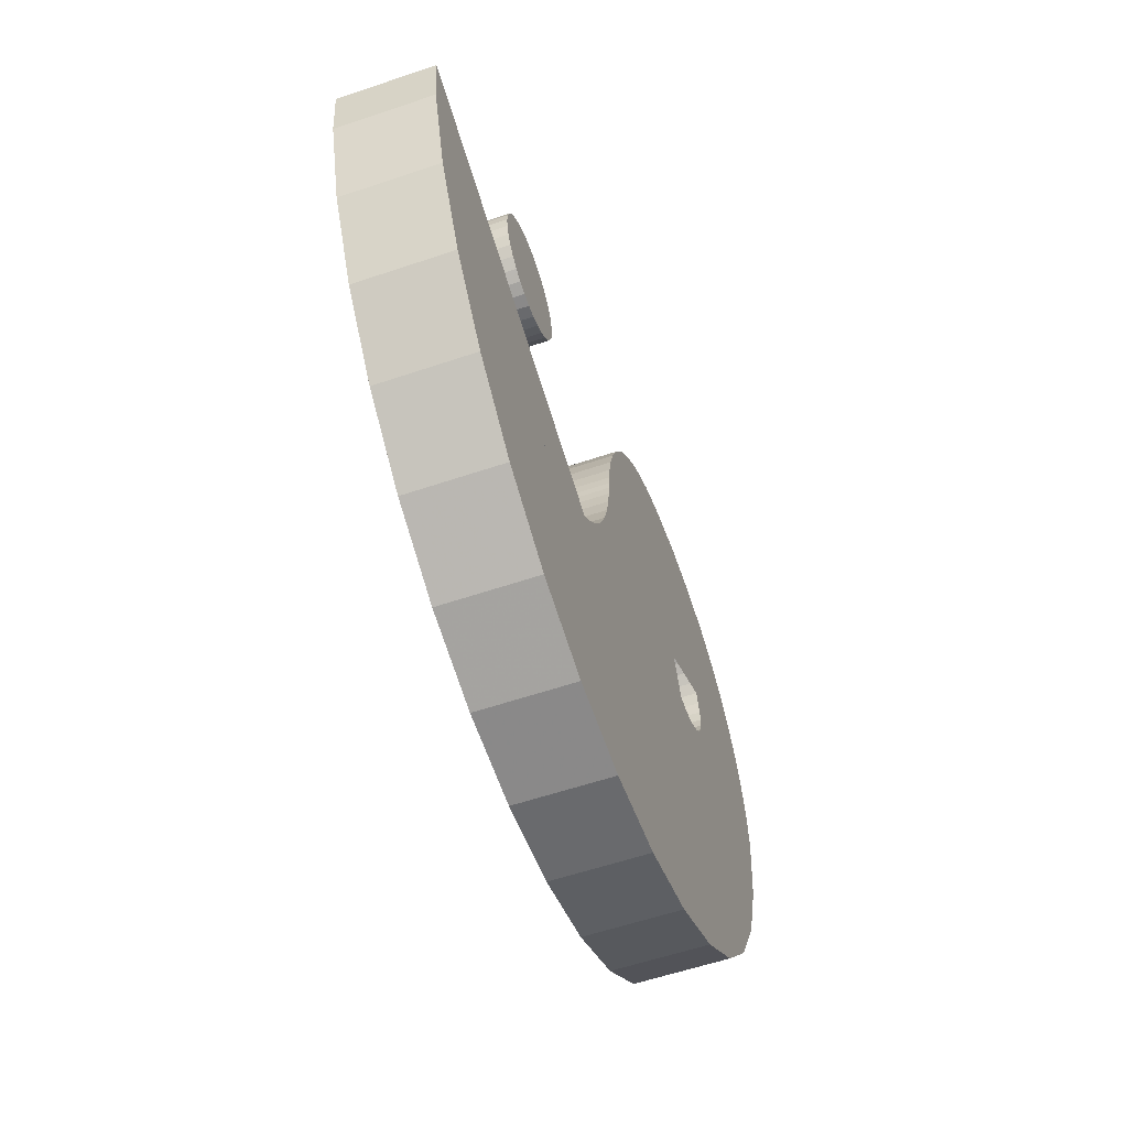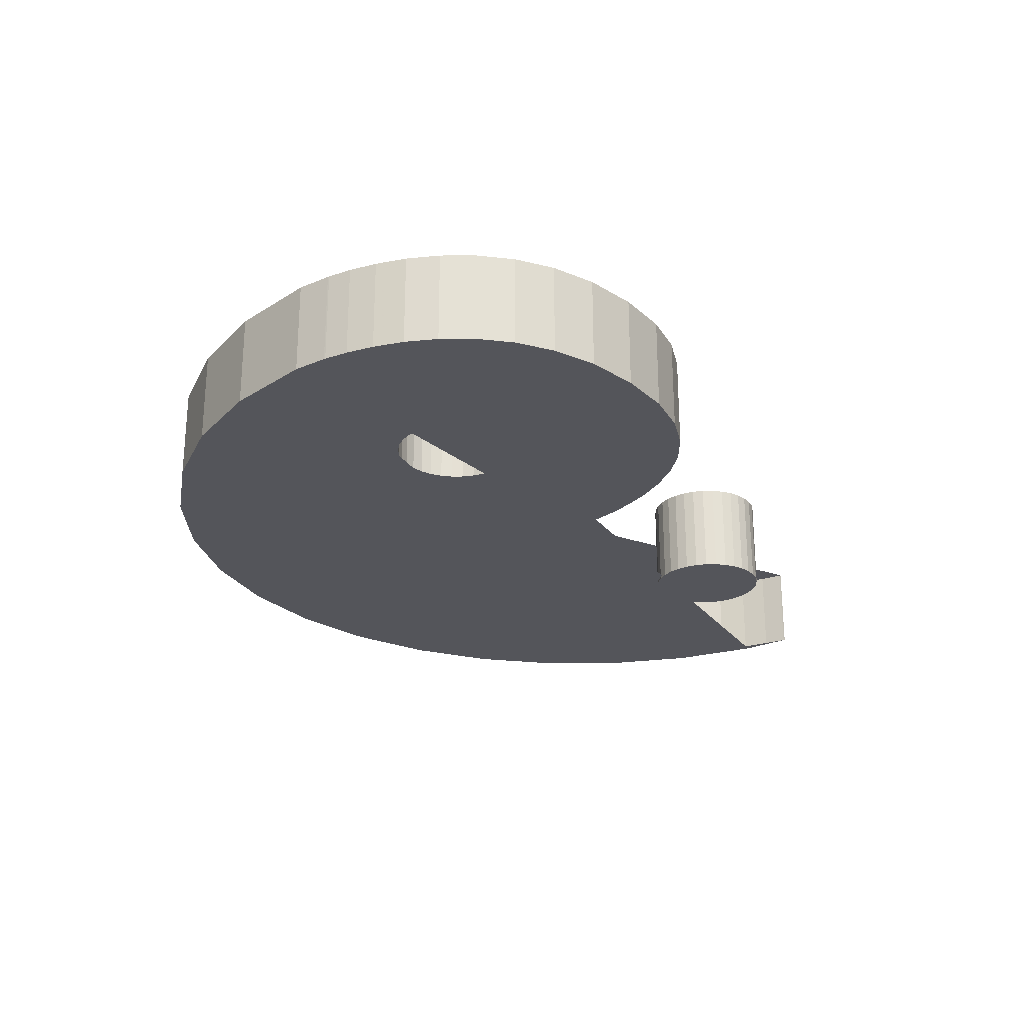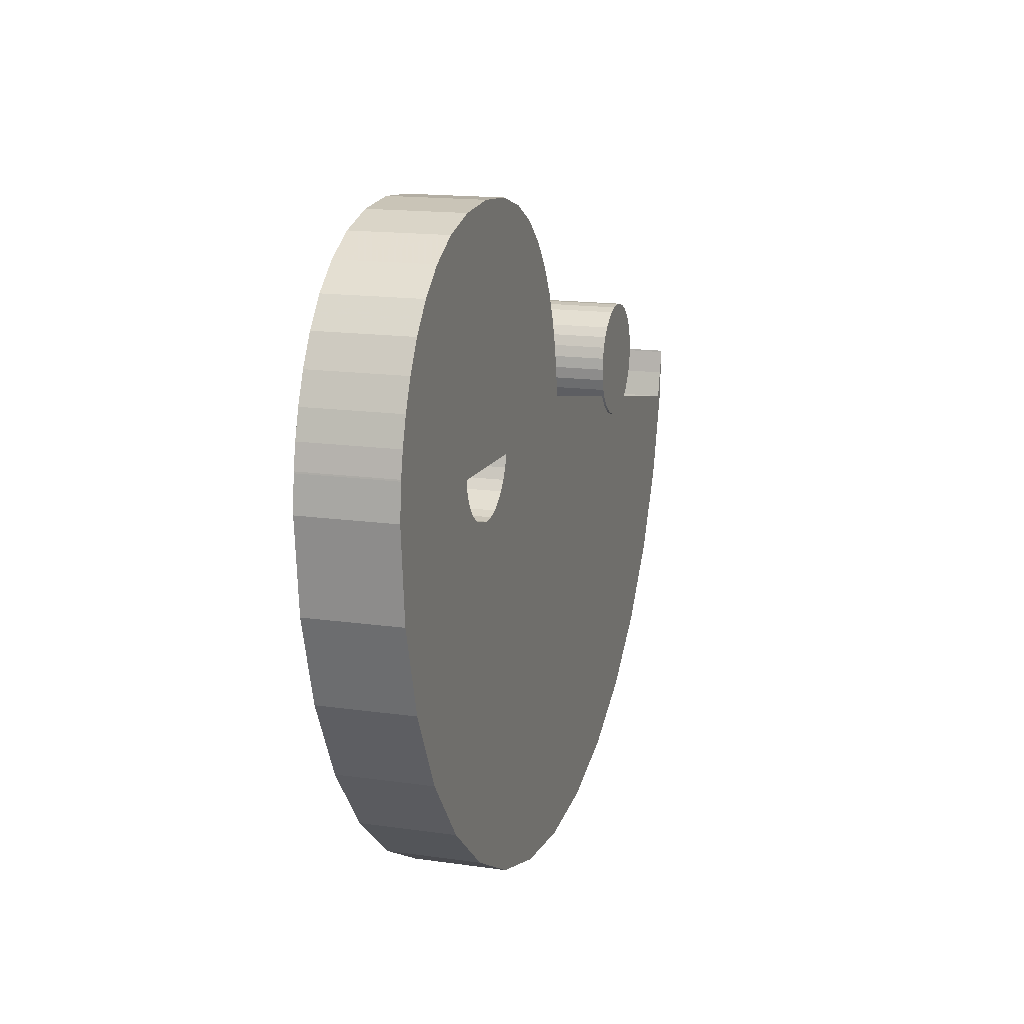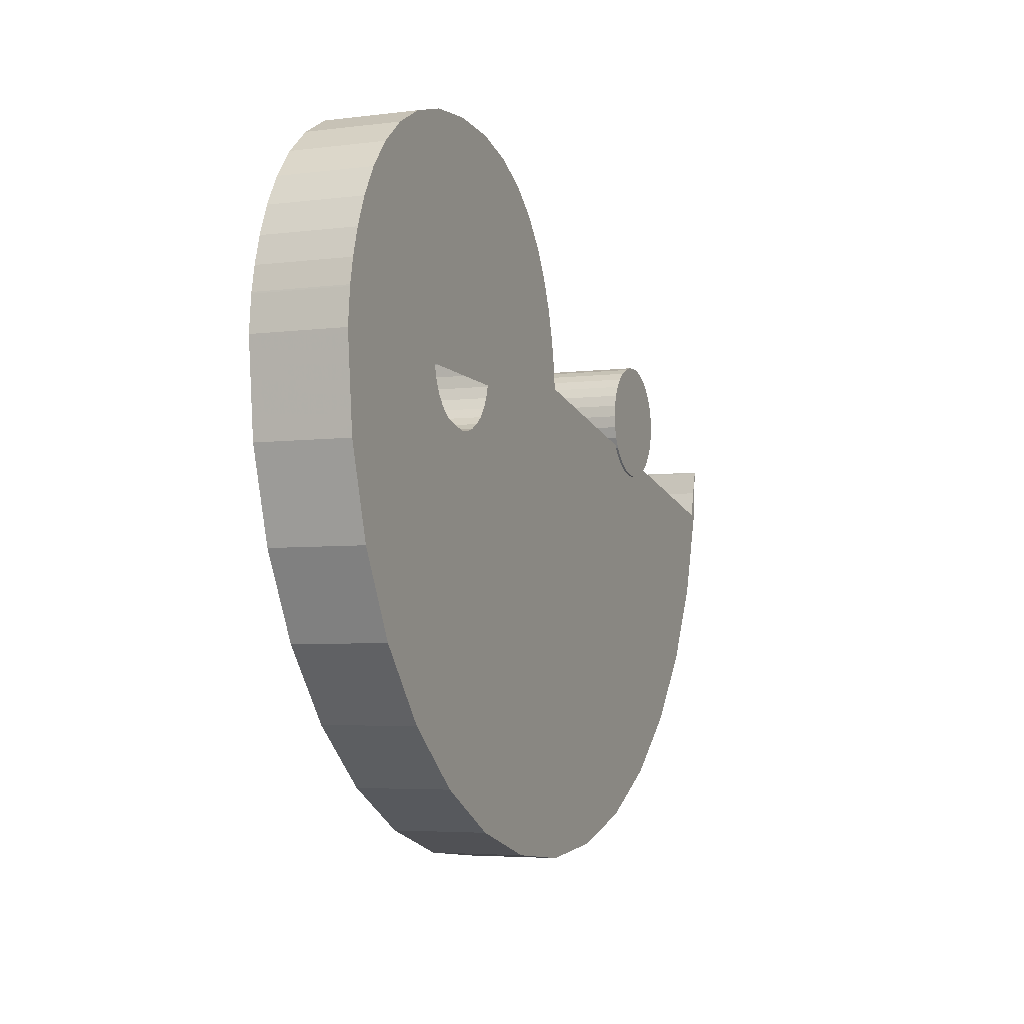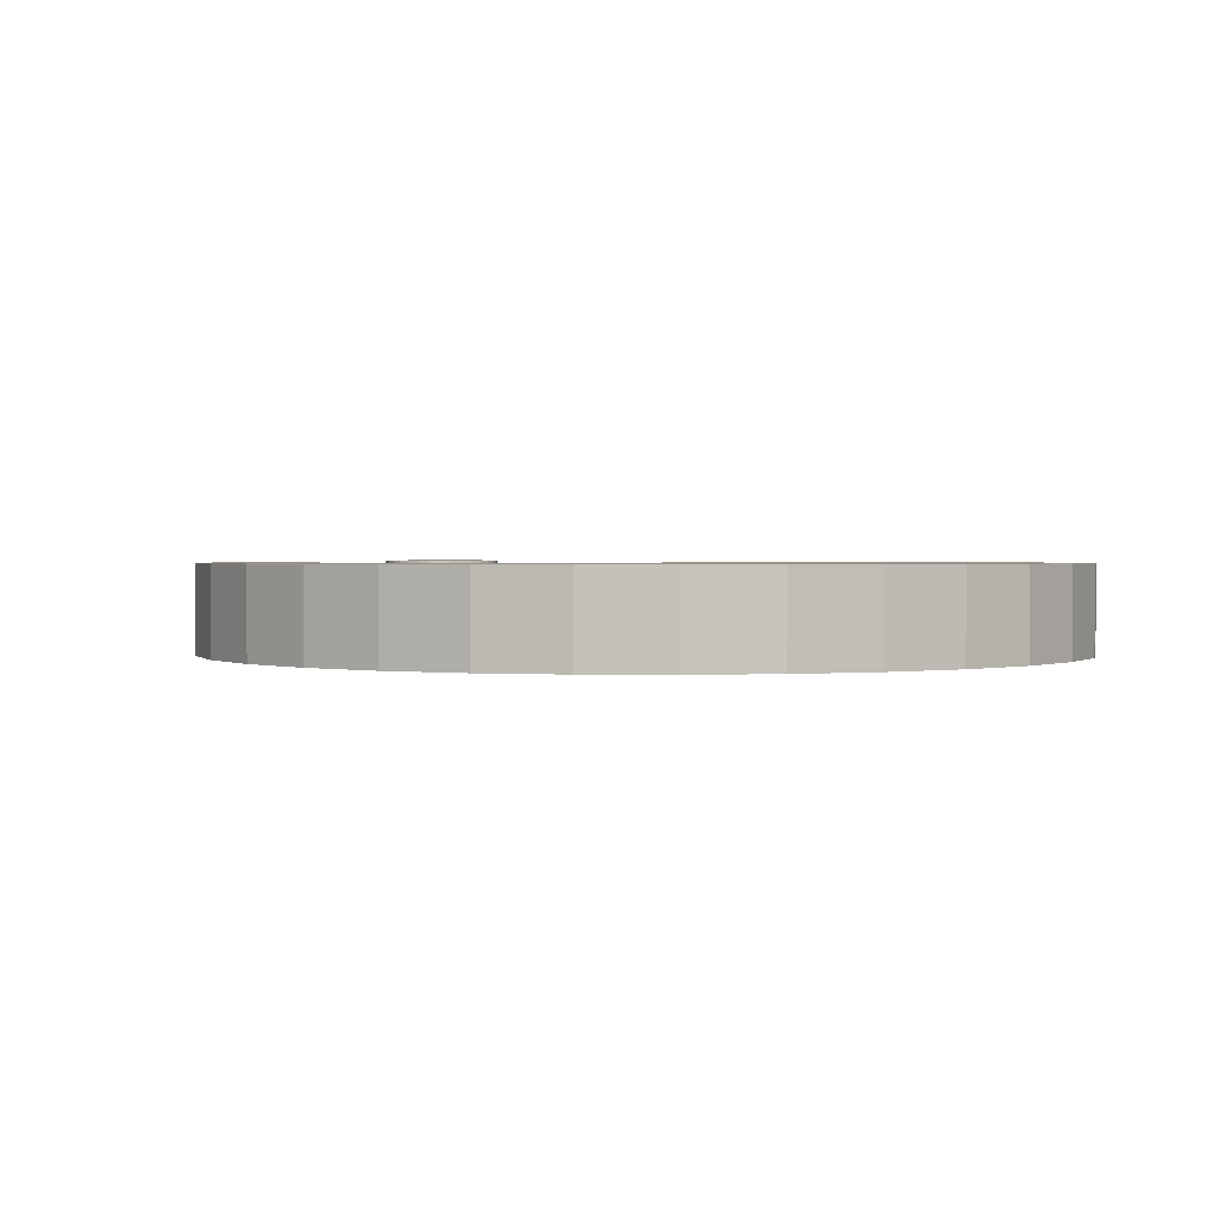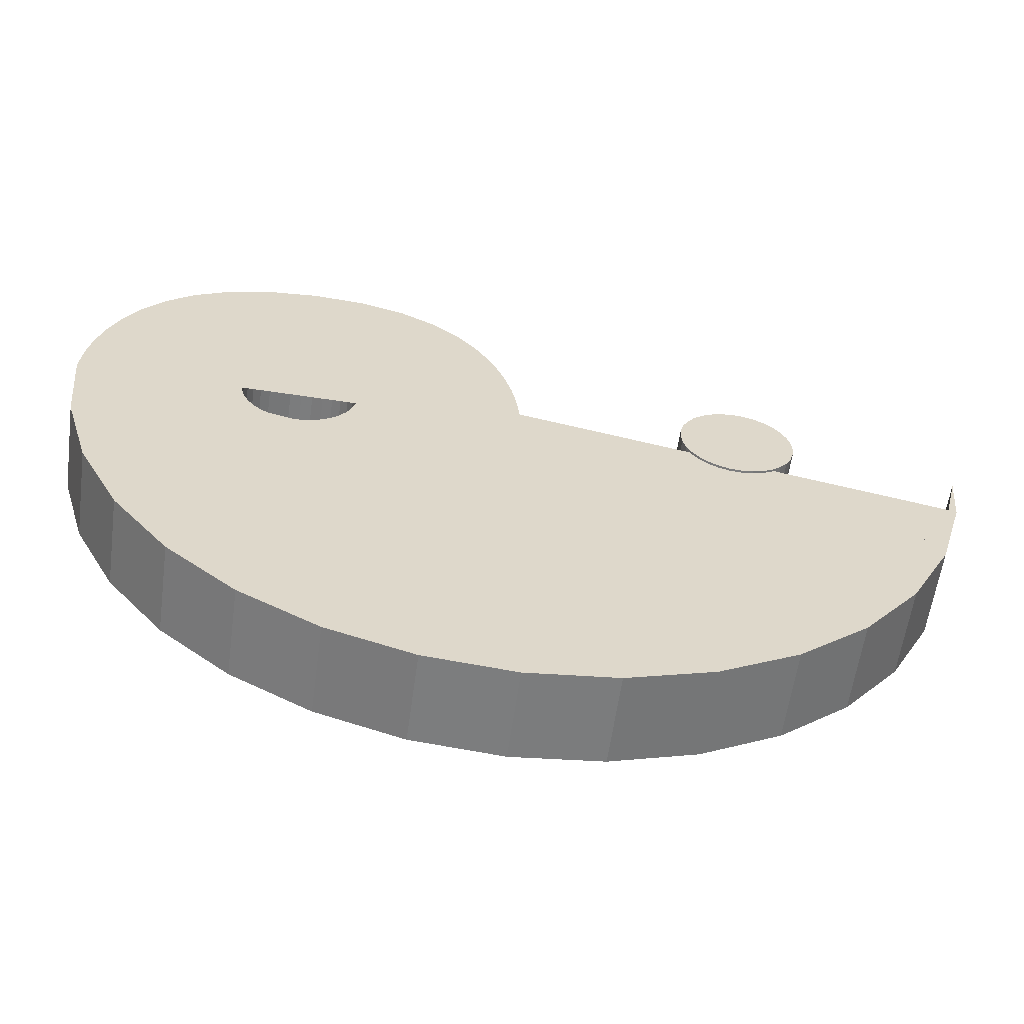
<metadata>
{"format":"obj","ext":"obj","renderer":"f3d","projection":"perspective","resolution":1024,"background":"white","views":[{"elev":-58.2,"azim":109.3,"up":"+Z"},{"elev":-25.0,"azim":-49.8,"up":"+Y"},{"elev":15.5,"azim":-73.1,"up":"+Z"},{"elev":-4.7,"azim":-67.4,"up":"+Z"},{"elev":1.4,"azim":-160.4,"up":"+Y"},{"elev":-59.0,"azim":-7.8,"up":"+Z"}]}
</metadata>
<code>
o redthing_Cylinder.002
v 1 0.21 0.2603
v 1 -0.21 0.2603
v 1.051 -0.21 0.2553
v 1.051 0.21 0.2553
v 1.1 -0.21 0.2405
v 1.1 0.21 0.2405
v 1.145 -0.21 0.2165
v 1.145 0.21 0.2165
v 1.184 -0.21 0.1841
v 1.184 0.21 0.1841
v 1.216 -0.21 0.1446
v 1.216 0.21 0.1446
v 1.241 -0.21 0.09963
v 1.241 0.21 0.09963
v 1.255 -0.21 0.05079
v 1.255 0.21 0.05079
v 1.26 -0.21 -2e-06
v 1.26 0.21 -2e-06
v 1.255 -0.21 -0.05079
v 1.255 0.21 -0.05079
v 1.241 -0.21 -0.09963
v 1.241 0.21 -0.09963
v 1.216 -0.21 -0.1446
v 1.216 0.21 -0.1446
v 1.184 -0.21 -0.1841
v 1.184 0.21 -0.1841
v 1.145 -0.21 -0.2165
v 1.145 0.21 -0.2165
v 1.1 -0.21 -0.2405
v 1.1 0.21 -0.2405
v 1.051 -0.21 -0.2553
v 1.051 0.21 -0.2553
v 1 -0.21 -0.2603
v 1 0.21 -0.2603
v 0.9492 -0.21 -0.2553
v 0.9492 0.21 -0.2553
v 0.9004 -0.21 -0.2405
v 0.9004 0.21 -0.2405
v 0.8554 -0.21 -0.2165
v 0.8554 0.21 -0.2165
v 0.8159 -0.21 -0.1841
v 0.8159 0.21 -0.1841
v 0.7835 -0.21 -0.1446
v 0.7835 0.21 -0.1446
v 0.7595 -0.21 -0.09963
v 0.7595 0.21 -0.09963
v 0.7447 -0.21 -0.05079
v 0.7447 0.21 -0.05079
v 0.7397 -0.21 -1e-06
v 0.7397 0.21 -1e-06
v 0.7447 -0.21 0.05079
v 0.7447 0.21 0.05079
v 0.7595 -0.21 0.09963
v 0.7595 0.21 0.09963
v 0.7835 -0.21 0.1446
v 0.7835 0.21 0.1446
v 0.8159 -0.21 0.1841
v 0.8159 0.21 0.1841
v 0.8554 -0.21 0.2165
v 0.8554 0.21 0.2165
v 0.9004 -0.21 0.2405
v 0.9004 0.21 0.2405
v 0.9492 -0.21 0.2553
v 0.9492 0.21 0.2553
v 1.985 -0.2 -0.1496
v 1.962 -0.2 -0.3902
v 1.962 0.2 -0.3902
v 1.985 0.2 -0.1496
v 1.984 0.2 -0.1563
v 1.984 -0.2 -0.1563
v -0.9492 -0.2 -0.2553
v -1 -0.2 -0.2603
v -1.962 -0.2 -0.3902
v -1.848 -0.2 -0.7654
v -1.663 -0.2 -1.111
v -1.414 -0.2 -1.414
v -1.111 -0.2 -1.663
v -0.7654 -0.2 -1.848
v -0.3902 -0.2 -1.962
v -3e-06 -0.2 -2
v 0.3902 -0.2 -1.962
v 0.7654 -0.2 -1.848
v 1.111 -0.2 -1.663
v 1.414 -0.2 -1.414
v 1.663 -0.2 -1.111
v 1.848 -0.2 -0.7654
v 1.963 -0.2 -0.2593
v 1.928 -0.2 -0.3762
v 1.875 -0.2 -0.5
v 1.802 -0.2 -0.6238
v 1.704 -0.2 -0.7407
v 1.578 -0.2 -0.8438
v 1.421 -0.2 -0.9259
v 1.23 -0.2 -0.9803
v 1 -0.2 -1
v 0.7703 -0.2 -0.9803
v 0.5787 -0.2 -0.9259
v 0.4219 -0.2 -0.8438
v 0.2963 -0.2 -0.7407
v 0.1985 -0.2 -0.6238
v 0.125 -0.2 -0.5
v 0.07234 -0.2 -0.3762
v 0.03704 -0.2 -0.2593
v 0.01562 -0.2 -0.1562
v 0.00463 -0.2 -0.07407
v -0.8554 -0.2 0.2165
v -0.8159 -0.2 0.1841
v -0.7835 -0.2 0.1446
v -0.7595 -0.2 0.09963
v -0.7447 -0.2 0.05079
v -0.7397 -0.2 1e-06
v -0.7447 -0.2 -0.05079
v -0.7595 -0.2 -0.09963
v -0.7835 -0.2 -0.1446
v -0.8159 -0.2 -0.1841
v -0.8554 -0.2 -0.2165
v -0.9004 -0.2 -0.2405
v -1.051 -0.2 -0.2553
v -1.1 -0.2 -0.2405
v -1.145 -0.2 -0.2165
v -1.184 -0.2 -0.1841
v -1.216 -0.2 -0.1446
v -1.241 -0.2 -0.09963
v -1.255 -0.2 -0.05079
v -1.26 -0.2 2e-06
v -1.255 -0.2 0.05079
v -1.241 -0.2 0.09963
v -1.216 -0.2 0.1446
v -1.184 -0.2 0.1841
v -1.145 -0.2 0.2165
v -1.1 -0.2 0.2405
v -1.051 -0.2 0.2553
v -1 -0.2 0.2603
v -0.9492 -0.2 0.2553
v -0.9004 -0.2 0.2405
v 0.000579 -0.2 -0.01968
v 0 -0.2 -0
v -0.000579 -0.2 0.01968
v -0.00463 -0.2 0.07407
v -0.01562 -0.2 0.1562
v -0.03704 -0.2 0.2593
v -0.07234 -0.2 0.3762
v -0.125 -0.2 0.5
v -0.1985 -0.2 0.6238
v -0.2963 -0.2 0.7407
v -0.4219 -0.2 0.8438
v -0.5787 -0.2 0.9259
v -0.7703 -0.2 0.9803
v -1 -0.2 1
v -1.23 -0.2 0.9803
v -1.421 -0.2 0.9259
v -1.578 -0.2 0.8438
v -1.704 -0.2 0.7407
v -1.802 -0.2 0.6238
v -1.875 -0.2 0.5
v -1.928 -0.2 0.3762
v -1.963 -0.2 0.2593
v -1.984 -0.2 0.1563
v -1.985 -0.2 0.1496
v -2 -0.2 6e-06
v -2 -0.2 4e-06
v 1.848 0.2 -0.7654
v -1.145 0.2 0.2165
v -1.184 0.2 0.1841
v -1.216 0.2 0.1446
v -1.241 0.2 0.09963
v -1.255 0.2 0.05079
v -1.26 0.2 2e-06
v -2 0.2 6e-06
v -1.985 0.2 0.1496
v -1.984 0.2 0.1563
v -1.963 0.2 0.2593
v -1.928 0.2 0.3762
v -1.875 0.2 0.5
v -1.802 0.2 0.6238
v -1.704 0.2 0.7407
v -1.578 0.2 0.8438
v -1.421 0.2 0.9259
v -1.23 0.2 0.9803
v -1 0.2 1
v -0.7703 0.2 0.9803
v -0.5787 0.2 0.9259
v -0.4219 0.2 0.8438
v -0.2963 0.2 0.7407
v -0.1985 0.2 0.6238
v -0.125 0.2 0.5
v -0.07234 0.2 0.3762
v -0.03704 0.2 0.2593
v -0.01562 0.2 0.1562
v -0.00463 0.2 0.07407
v -0.000579 0.2 0.01968
v -0 0.2 0
v 0.000579 0.2 -0.01968
v 0.00463 0.2 -0.07407
v 0.01562 0.2 -0.1562
v 0.03704 0.2 -0.2593
v 0.07234 0.2 -0.3762
v 0.125 0.2 -0.5
v 0.1985 0.2 -0.6238
v 0.2963 0.2 -0.7407
v -0.7835 0.2 0.1446
v -0.8159 0.2 0.1841
v -0.8554 0.2 0.2165
v -0.9004 0.2 0.2405
v -0.9492 0.2 0.2553
v -1 0.2 0.2603
v -1.051 0.2 0.2553
v -1.1 0.2 0.2405
v -0.9492 0.2 -0.2553
v -0.9004 0.2 -0.2405
v -0.8554 0.2 -0.2165
v -0.8159 0.2 -0.1841
v -0.7835 0.2 -0.1446
v -0.7595 0.2 -0.09963
v -0.7447 0.2 -0.05079
v -0.7397 0.2 1e-06
v -0.7447 0.2 0.05079
v -0.7595 0.2 0.09963
v 0.4219 0.2 -0.8438
v 0.5787 0.2 -0.9259
v 0.7703 0.2 -0.9803
v 1 0.2 -1
v 1.23 0.2 -0.9803
v 1.421 0.2 -0.9259
v 1.578 0.2 -0.8438
v 1.704 0.2 -0.7407
v 1.802 0.2 -0.6238
v 1.875 0.2 -0.5
v 1.928 0.2 -0.3762
v 1.963 0.2 -0.2593
v 1.663 0.2 -1.111
v 1.414 0.2 -1.414
v 1.111 0.2 -1.663
v 0.7654 0.2 -1.848
v 0.3902 0.2 -1.962
v -4e-06 0.2 -2
v -0.3902 0.2 -1.962
v -0.7654 0.2 -1.848
v -1.111 0.2 -1.663
v -1.414 0.2 -1.414
v -1.663 0.2 -1.111
v -1.848 0.2 -0.7654
v -1.962 0.2 -0.3902
v -2 0.2 4e-06
v -1.255 0.2 -0.05079
v -1.241 0.2 -0.09963
v -1.216 0.2 -0.1446
v -1.184 0.2 -0.1841
v -1.145 0.2 -0.2165
v -1.1 0.2 -0.2405
v -1.051 0.2 -0.2553
v -1 0.2 -0.2603
v -0.7595 0.2 -0.09963
v -0.7835 0.2 -0.1446
v -0.7595 0.2 0.09963
v -0.7447 0.2 0.05079
v -0.9004 0.2 -0.2405
v -0.9492 0.2 -0.2553
v -1.1 0.2 0.2405
v -1.051 0.2 0.2553
v -0.9004 0.2 0.2405
v -0.8554 0.2 0.2165
v -1.051 0.2 -0.2553
v -1.1 0.2 -0.2405
v -0.8554 0.2 -0.2165
v -1.145 0.2 0.2165
v -0.7835 0.2 0.1446
v -0.7447 0.2 -0.05079
v -0.9492 0.2 0.2553
v -1.241 0.2 0.09963
v -1.216 0.2 0.1446
v -1.26 0.2 2e-06
v -1.255 0.2 0.05079
v -1.241 0.2 -0.09963
v -1.255 0.2 -0.05079
v -1.184 0.2 -0.1841
v -1.216 0.2 -0.1446
v -0.7397 0.2 1e-06
v -1 0.2 -0.2603
v -0.8159 0.2 -0.1841
v -1.184 0.2 0.1841
v -0.8159 0.2 0.1841
v -1 0.2 0.2603
v -1.145 0.2 -0.2165
f 1 2 3 4
f 4 3 5 6
f 6 5 7 8
f 8 7 9 10
f 10 9 11 12
f 12 11 13 14
f 14 13 15 16
f 16 15 17 18
f 18 17 19 20
f 20 19 21 22
f 22 21 23 24
f 24 23 25 26
f 26 25 27 28
f 28 27 29 30
f 30 29 31 32
f 32 31 33 34
f 34 33 35 36
f 36 35 37 38
f 38 37 39 40
f 40 39 41 42
f 42 41 43 44
f 44 43 45 46
f 46 45 47 48
f 48 47 49 50
f 50 49 51 52
f 52 51 53 54
f 54 53 55 56
f 56 55 57 58
f 58 57 59 60
f 60 59 61 62
f 2 1 64 63
f 62 61 63 64
f 65 66 67 68
f 69 70 65 68
f 67 66 86 162
f 230 87 70 69
f 158 171 170 159
f 160 159 170 169
f 169 244 161 160
f 244 243 73 161
f 242 74 73 243
f 241 75 74 242
f 240 76 75 241
f 239 77 76 240
f 238 78 77 239
f 237 79 78 238
f 236 80 79 237
f 235 81 80 236
f 234 82 81 235
f 233 83 82 234
f 232 84 83 233
f 231 85 84 232
f 162 86 85 231
f 229 88 87 230
f 228 89 88 229
f 227 90 89 228
f 226 91 90 227
f 225 92 91 226
f 224 93 92 225
f 223 94 93 224
f 222 95 94 223
f 221 96 95 222
f 220 97 96 221
f 219 98 97 220
f 200 99 98 219
f 199 100 99 200
f 198 101 100 199
f 197 102 101 198
f 196 103 102 197
f 195 104 103 196
f 194 105 104 195
f 193 136 105 194
f 192 137 136 193
f 191 138 137 192
f 190 139 138 191
f 189 140 139 190
f 188 141 140 189
f 187 142 141 188
f 186 143 142 187
f 185 144 143 186
f 184 145 144 185
f 183 146 145 184
f 182 147 146 183
f 181 148 147 182
f 180 149 148 181
f 179 150 149 180
f 178 151 150 179
f 177 152 151 178
f 176 153 152 177
f 175 154 153 176
f 174 155 154 175
f 173 156 155 174
f 172 157 156 173
f 171 158 157 172
f 114 113 253 254
f 110 109 255 256
f 71 117 257 258
f 132 131 259 260
f 106 135 261 262
f 119 118 263 264
f 117 116 265 257
f 131 130 266 259
f 109 108 267 255
f 113 112 268 253
f 135 134 269 261
f 128 127 270 271
f 126 125 272 273
f 124 123 274 275
f 122 121 276 277
f 112 111 278 268
f 72 71 258 279
f 116 115 280 265
f 130 129 281 266
f 108 107 282 267
f 134 133 283 269
f 118 72 279 263
f 107 106 262 282
f 111 110 256 278
f 115 114 254 280
f 120 119 264 284
f 133 132 260 283
f 129 128 271 281
f 127 126 273 270
f 125 124 275 272
f 123 122 277 274
f 121 120 284 276
f 88 89 90 91 92 93 94 95 96 97 98 99 100 101 102 103 104 105 106 107 108 109 110 111 112 113 114 115 116 117 71 72 73 74 75 76 77 78 79 80 81 82 83 84 85 86 66 65 70 87
f 165 166 167 168 169 170 171 172 173 174 175 176 177 178 179 180 181 182 183 184 185 186 187 188 189 190 191 192 193 194 195 196 197 198 199 200 201 202 203 204 205 206 207 208 163 164
f 160 161 73 72 118 119 120 121 122 123 124 125 126 127 128 129 130 131 132 133 134 135 106 105 136 137 138 139 140 141 142 143 144 145 146 147 148 149 150 151 152 153 154 155 156 157 158 159
f 240 241 242 243 244 169 168 245 246 247 248 249 250 251 252 209 210 211 212 213 214 215 216 217 218 201 200 219 220 221 222 223 224 225 226 227 228 229 230 69 68 67 162 231 232 233 234 235 236 237 238 239
f 41 39 37 35 33 31 29 27 25 23 21 19 17 15 13 11 9 7 5 3 2 63 61 59 57 55 53 51 49 47 45 43
f 48 50 52 54 56 58 60 62 64 1 4 6 8 10 12 14 16 18 20 22 24 26 28 30 32 34 36 38 40 42 44 46

</code>
